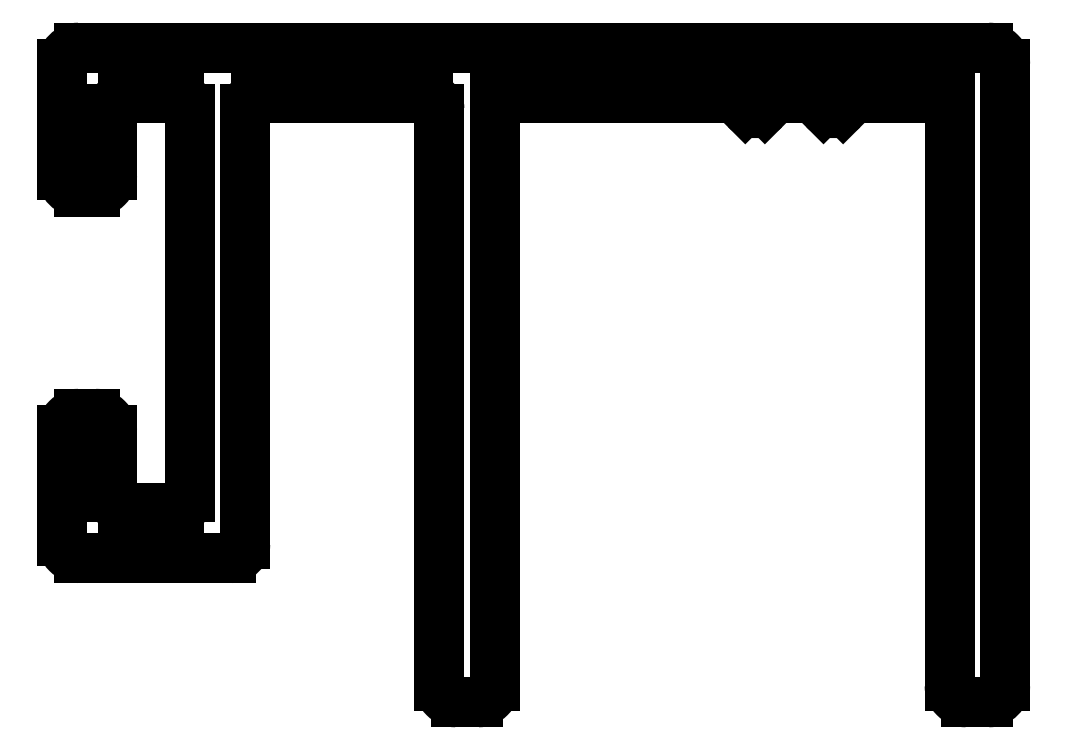
<metadata>
{"format":"dxf","ext":"dxf","renderer":"ezdxf+matplotlib","layout":"modelspace","background":"white","min_lineweight":24,"dpi":150}
</metadata>
<code>
0
SECTION
2
ENTITIES
0
ARC
8
0
10
656.1
20
656.9
30
0
40
0.25
50
225
51
315
0
LINE
8
0
10
656.3
20
656.7
30
0
11
656.5
21
656.9
31
0
0
LINE
8
0
10
655.9
20
656.7
30
0
11
655.7
21
656.9
31
0
0
LINE
8
0
10
656.5
20
656.9
30
0
11
658.2
21
656.9
31
0
0
LINE
8
0
10
655.1
20
656.9
30
0
11
655.7
21
656.9
31
0
0
LINE
8
0
10
658.2
20
656.9
30
0
11
658.2
21
646.3
31
0
0
LINE
8
0
10
654.9
20
656.7
30
0
11
655.1
21
656.9
31
0
0
ARC
8
0
10
658.5
20
646.3
30
0
40
0.3
50
180
51
270
0
ARC
8
0
10
654.7
20
656.9
30
0
40
0.25
50
225
51
315
0
LINE
8
0
10
658.5
20
646
30
0
11
658.9
21
646
31
0
0
LINE
8
0
10
654.5
20
656.7
30
0
11
654.3
21
656.9
31
0
0
ARC
8
0
10
658.9
20
646.3
30
0
40
0.3
50
270
51
360
0
LINE
8
0
10
650
20
656.9
30
0
11
654.3
21
656.9
31
0
0
LINE
8
0
10
659.2
20
646.3
30
0
11
659.2
21
657.5
31
0
0
LINE
8
0
10
650
20
646.3
30
0
11
650
21
656.9
31
0
0
ARC
8
0
10
658.9
20
657.5
30
0
40
0.3
50
360
51
90
0
ARC
8
0
10
649.7
20
646.3
30
0
40
0.3
50
270
51
4.751e-07
0
LINE
8
0
10
658.9
20
657.8
30
0
11
642.5
21
657.8
31
0
0
LINE
8
0
10
649.3
20
646
30
0
11
649.7
21
646
31
0
0
ARC
8
0
10
642.5
20
657.5
30
0
40
0.3
50
90
51
180
0
ARC
8
0
10
649.3
20
646.3
30
0
40
0.3
50
180
51
270
0
LINE
8
0
10
642.2
20
657.5
30
0
11
642.2
21
655.5
31
0
0
LINE
8
0
10
649
20
656.7
30
0
11
649
21
646.3
31
0
0
ARC
8
0
10
642.5
20
655.5
30
0
40
0.3
50
180
51
270
0
ARC
8
0
10
648.8
20
656.7
30
0
40
0.2
50
0
51
90
0
LINE
8
0
10
642.5
20
655.2
30
0
11
642.8
21
655.2
31
0
0
LINE
8
0
10
645.7
20
656.9
30
0
11
648.8
21
656.9
31
0
0
ARC
8
0
10
642.8
20
655.5
30
0
40
0.3
50
270
51
1.151e-06
0
ARC
8
0
10
645.7
20
656.7
30
0
40
0.2
50
90
51
180
0
LINE
8
0
10
643.1
20
655.5
30
0
11
643.1
21
656.7
31
0
0
LINE
8
0
10
645.5
20
648.9
30
0
11
645.5
21
656.7
31
0
0
ARC
8
0
10
643.3
20
656.7
30
0
40
0.2
50
90
51
180
0
ARC
8
0
10
645.3
20
648.9
30
0
40
0.25
50
270
51
5.212e-11
0
LINE
8
0
10
643.3
20
656.9
30
0
11
644.3
21
656.9
31
0
0
LINE
8
0
10
642.5
20
648.6
30
0
11
645.3
21
648.6
31
0
0
ARC
8
0
10
644.3
20
656.7
30
0
40
0.2
50
0
51
90
0
ARC
8
0
10
642.5
20
648.9
30
0
40
0.3
50
180
51
270
0
LINE
8
0
10
644.5
20
656.7
30
0
11
644.5
21
649.7
31
0
0
LINE
8
0
10
642.2
20
650.9
30
0
11
642.2
21
648.9
31
0
0
ARC
8
0
10
644.3
20
649.7
30
0
40
0.2
50
270
51
0
0
ARC
8
0
10
642.5
20
650.9
30
0
40
0.3
50
90
51
180
0
LINE
8
0
10
644.3
20
649.5
30
0
11
643.3
21
649.5
31
0
0
LINE
8
0
10
642.8
20
651.2
30
0
11
642.5
21
651.2
31
0
0
ARC
8
0
10
643.3
20
649.7
30
0
40
0.2
50
180
51
270
0
ARC
8
0
10
642.8
20
650.9
30
0
40
0.3
50
360
51
90
0
LINE
8
0
10
643.1
20
649.7
30
0
11
643.1
21
650.9
31
0
0
ENDSEC
0
EOF

</code>
